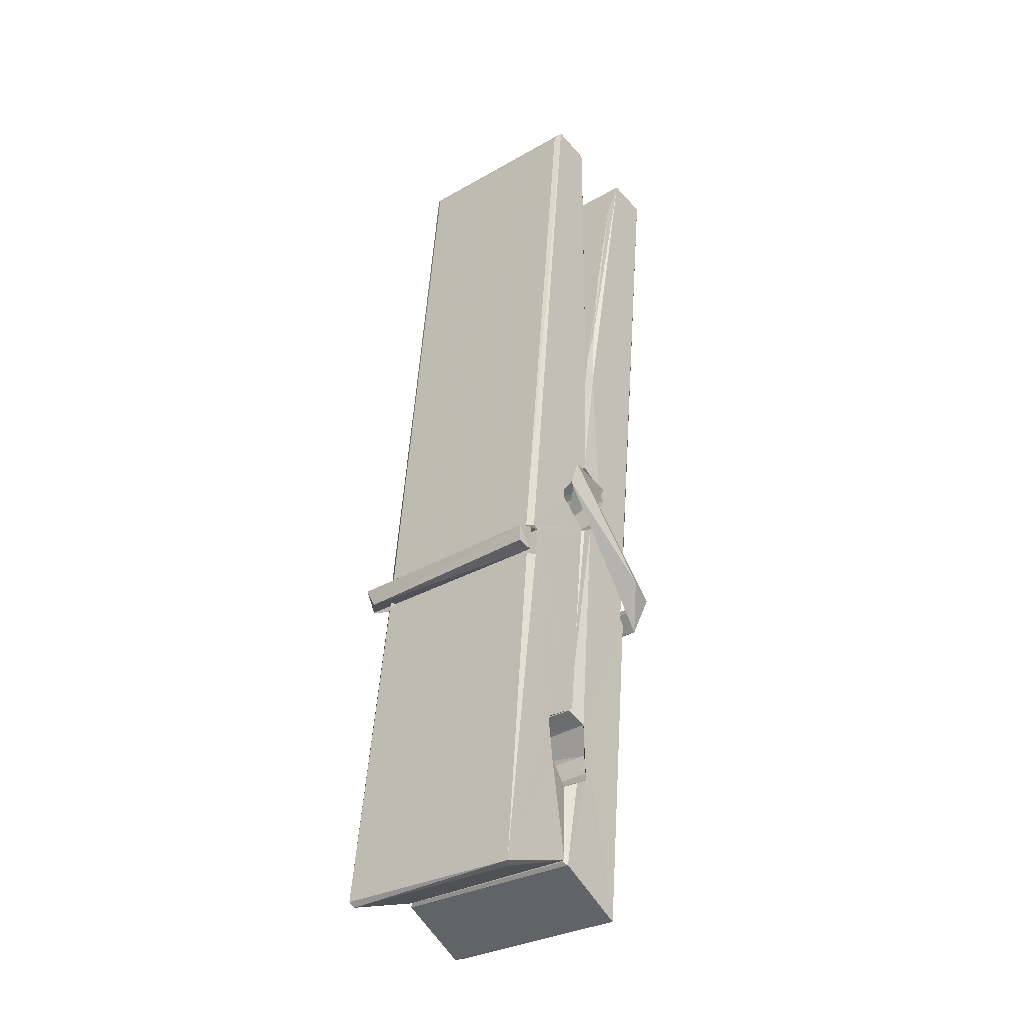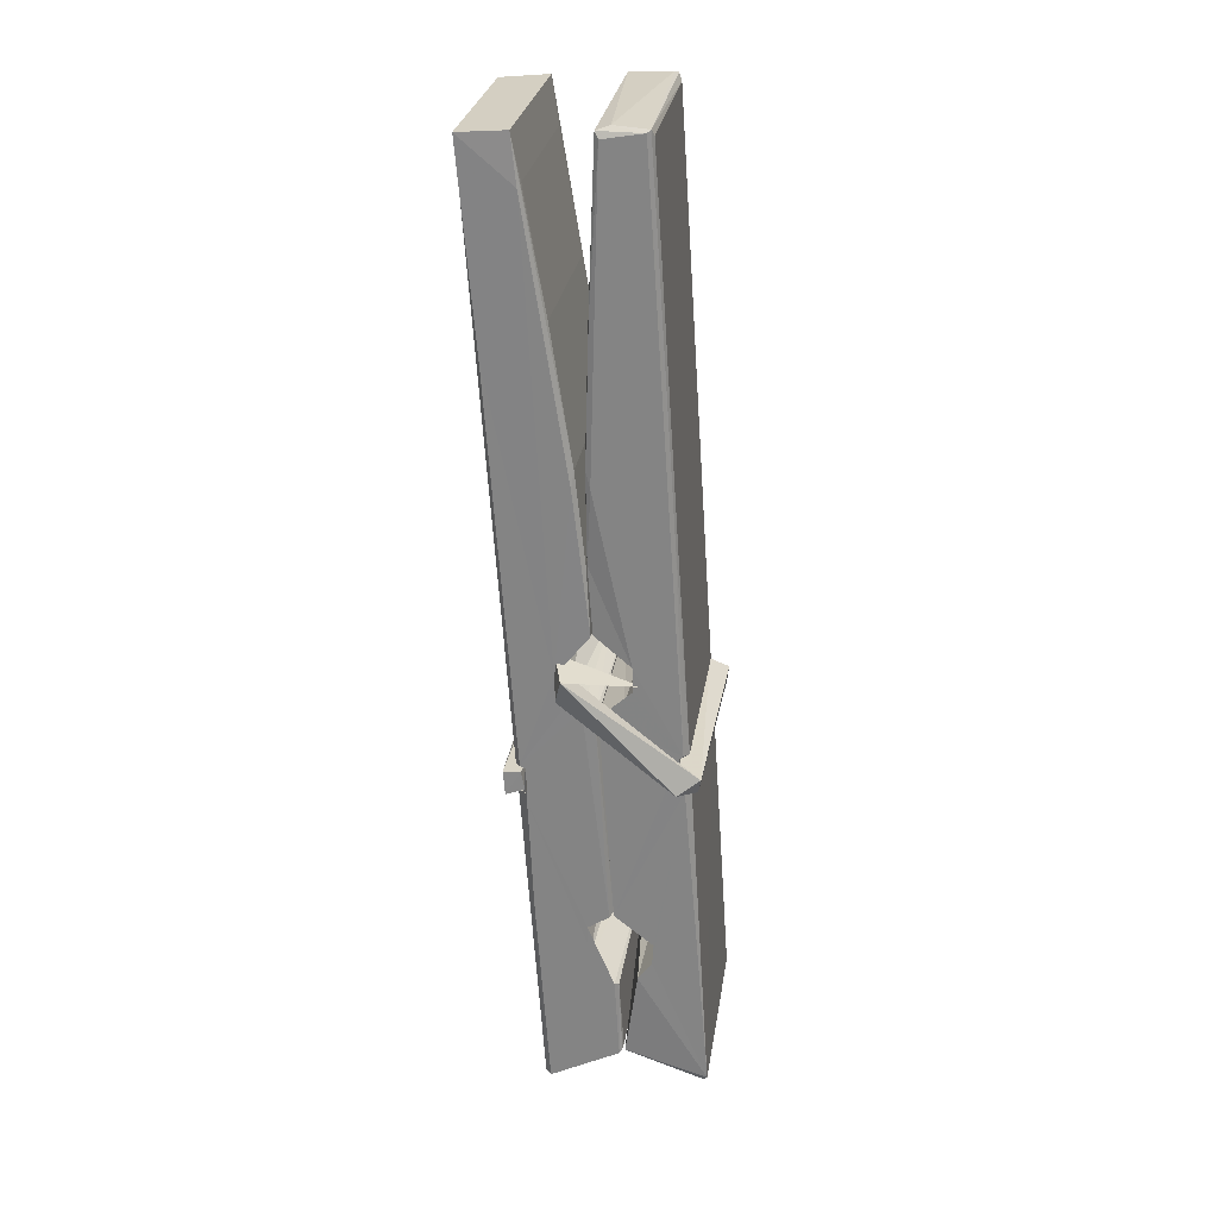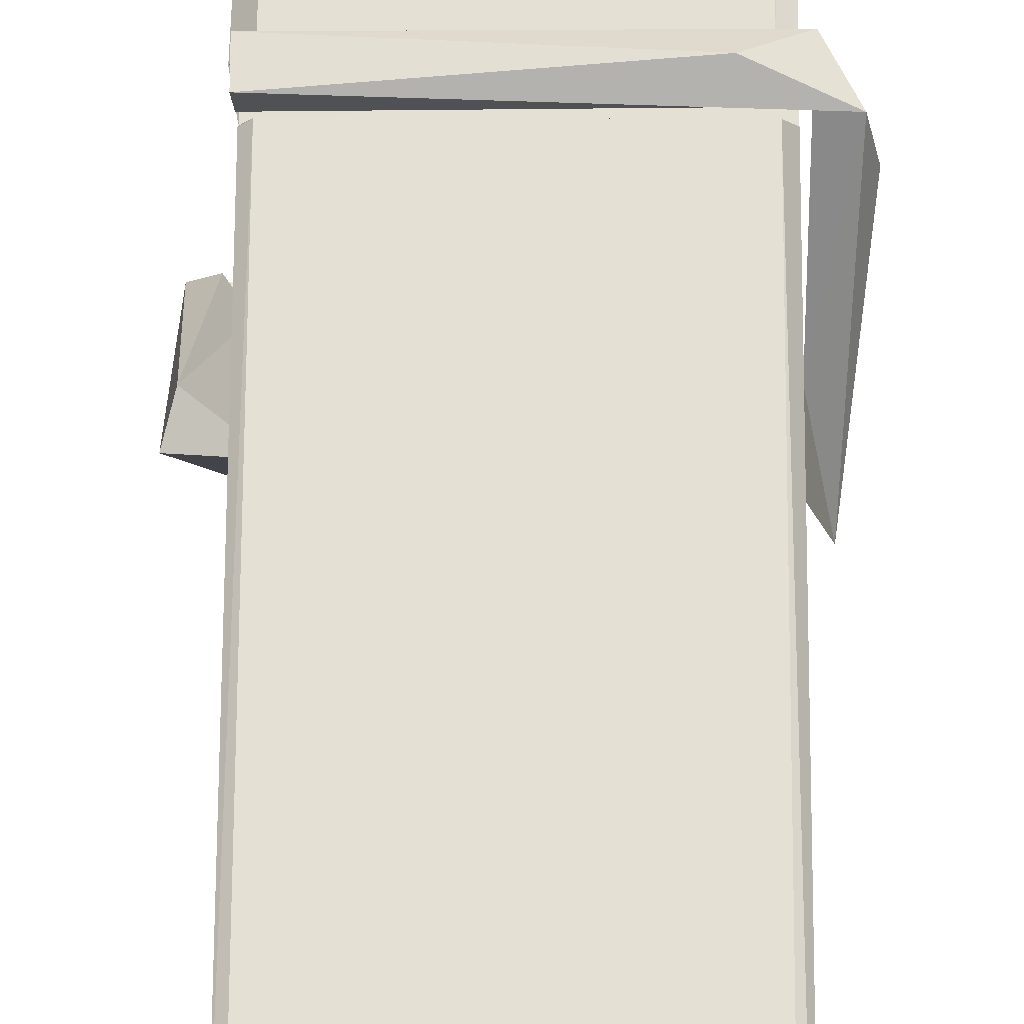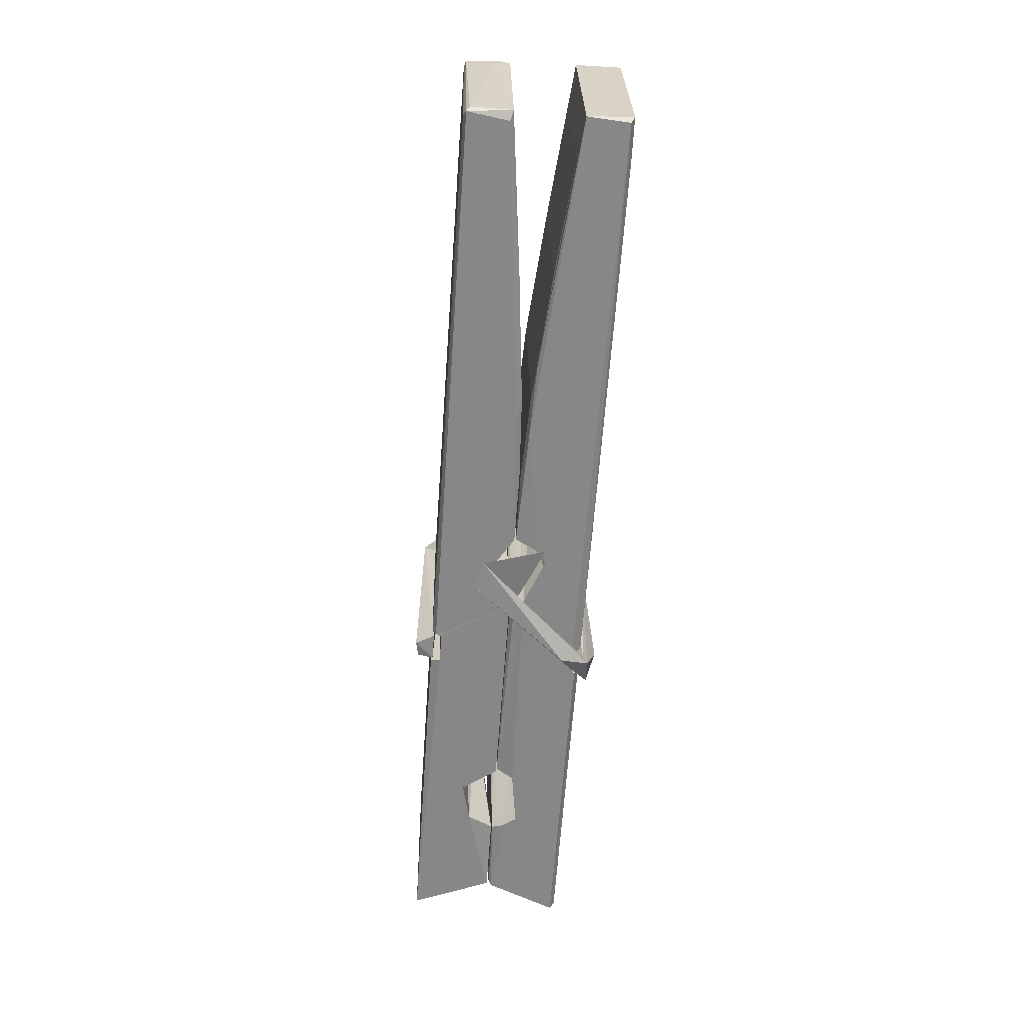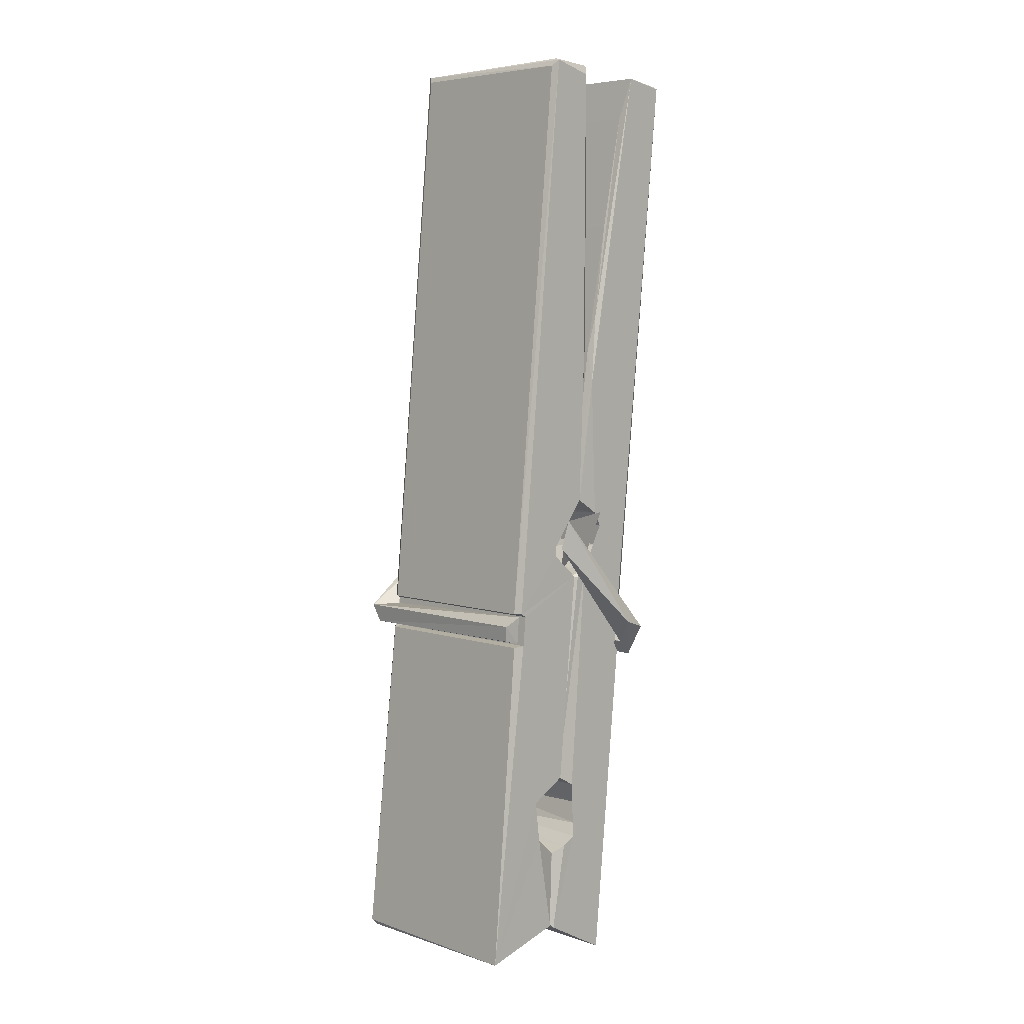
<metadata>
{"format":"obj","ext":"obj","renderer":"f3d","projection":"perspective","resolution":1024,"background":"white","views":[{"elev":-33.0,"azim":-140.1,"up":"+Y"},{"elev":28.8,"azim":98.9,"up":"+Y"},{"elev":70.0,"azim":-178.2,"up":"+Z"},{"elev":26.3,"azim":-90.7,"up":"+Y"},{"elev":3.9,"azim":-134.6,"up":"+Y"}]}
</metadata>
<code>
v -0.8042 -5.051 1.85
v -0.6406 -5.017 1.791
v -0.8024 -5.019 1.79
v -0.7985 -5.015 1.789
v -0.8158 -4.472 1.834
v -0.8143 -4.393 1.847
v -0.8167 -4.296 1.864
v -0.8115 -4.503 1.829
v -0.6588 -4.295 1.865
v -0.8177 -4.3 1.907
v -0.8178 -4.532 1.828
v -0.8245 -4.26 1.871
v -0.6442 -4.882 1.8
v -0.8112 -4.777 1.87
v -0.8135 -4.699 1.823
v -0.8073 -4.948 1.804
v -0.8071 -4.941 1.816
v -0.8083 -4.893 1.813
v -0.6426 -4.935 1.819
v -0.6482 -4.914 1.826
v -0.8025 -4.932 1.823
v -0.6493 -4.667 1.843
v -0.6536 -4.649 1.839
v -0.8148 -4.648 1.836
v -0.8141 -4.636 1.816
v -0.6512 -4.631 1.815
v -0.8063 -4.753 1.875
v -0.6641 -4.292 1.863
v -0.6613 -4.256 1.87
v -0.6577 -4.499 1.828
v -0.6489 -4.689 1.833
v -0.6496 -4.699 1.812
v -0.6487 -4.695 1.822
v -0.6493 -4.879 1.798
v -0.6427 -5.014 1.789
v -0.6459 -5.011 1.788
v -0.6429 -4.77 1.865
v -0.8041 -4.777 1.874
v -0.6636 -4.295 1.906
v -0.6617 -4.389 1.846
v -0.8134 -4.678 1.843
v -0.8051 -4.885 1.799
v -0.7979 -4.913 1.827
v -0.6424 -4.947 1.796
v -0.8097 -4.578 1.82
v -0.6554 -4.574 1.819
v -0.8144 -4.66 1.842
v -0.8242 -4.266 1.906
v -0.8172 -4.263 1.91
v -0.6598 -4.259 1.908
v -0.6557 -4.418 1.894
v -0.647 -4.748 1.87
v -0.6463 -4.95 1.793
v -0.6394 -5.046 1.849
v -0.6436 -5.045 1.853
v -0.7988 -5.049 1.854
v -0.8054 -5.021 1.793
v -0.6534 -4.513 1.829
v -0.6436 -4.894 1.818
v -0.8086 -4.704 1.811
v -0.6539 -4.701 1.81
v -0.647 -4.75 1.866
v -0.8133 -4.705 1.815
v -0.6463 -4.774 1.868
v -0.6515 -4.773 1.873
v -0.8021 -4.954 1.794
v -0.8119 -4.755 1.867
v -0.8112 -4.775 1.866
v -0.6516 -4.749 1.874
v -0.8215 -4.256 1.814
v -0.6437 -5.015 1.787
v -0.8149 -4.503 1.821
v -0.818 -4.392 1.819
v -0.6601 -4.259 1.81
v -0.6605 -4.254 1.778
v -0.6535 -4.512 1.815
v -0.6558 -4.499 1.819
v -0.6588 -4.387 1.817
v -0.8183 -4.516 1.817
v -0.8088 -4.885 1.798
v -0.6441 -4.88 1.796
v -0.6426 -4.939 1.777
v -0.8086 -4.903 1.767
v -0.8094 -4.762 1.739
v -0.6445 -4.89 1.776
v -0.8108 -4.667 1.783
v -0.6533 -4.642 1.792
v -0.808 -4.644 1.796
v -0.65 -4.655 1.784
v -0.8152 -4.636 1.815
v -0.814 -4.685 1.786
v -0.6493 -4.687 1.79
v -0.6495 -4.675 1.783
v -0.6531 -4.631 1.814
v -0.8131 -4.704 1.811
v -0.8195 -4.26 1.775
v -0.6595 -4.499 1.82
v -0.6434 -4.923 1.765
v -0.6533 -4.758 1.738
v -0.6563 -4.547 1.754
v -0.6661 -4.256 1.773
v -0.6663 -4.251 1.803
v -0.6629 -4.254 1.813
v -0.6624 -4.387 1.818
v -0.8147 -4.656 1.786
v -0.6438 -4.906 1.764
v -0.8076 -4.938 1.772
v -0.8054 -5.019 1.788
v -0.8132 -4.578 1.819
v -0.6545 -4.574 1.818
v -0.6543 -4.729 1.74
v -0.8254 -4.256 1.777
v -0.8196 -4.254 1.78
v -0.6629 -4.252 1.775
v -0.6485 -4.728 1.744
v -0.6477 -4.76 1.742
v -0.641 -5.033 1.718
v -0.7993 -5.04 1.727
v -0.8125 -4.761 1.747
v -0.825 -4.264 1.811
v -0.6434 -5.038 1.722
v -0.8073 -4.733 1.741
v -0.8132 -4.733 1.744
v -0.649 -4.7 1.809
v -0.8132 -4.735 1.749
v -0.8022 -4.953 1.793
v -0.8053 -5.04 1.72
v -0.6484 -4.731 1.748
v -0.6535 -4.756 1.746
v -0.8117 -4.735 1.742
v -0.647 -4.737 1.748
v -0.6393 -4.753 1.731
v -0.8117 -4.758 1.741
v -0.6249 -4.749 1.746
v -0.8112 -4.755 1.728
v -0.8129 -4.742 1.726
v -0.6443 -4.773 1.882
v -0.6458 -4.768 1.867
v -0.6458 -4.668 1.826
v -0.8307 -4.754 1.881
v -0.6511 -4.671 1.776
v -0.6612 -4.654 1.844
v -0.8071 -4.702 1.798
v -0.815 -4.648 1.843
v -0.8278 -4.653 1.788
v -0.8272 -4.677 1.78
v -0.8363 -4.747 1.857
v -0.8162 -4.693 1.818
v -0.7921 -4.768 1.889
v -0.8161 -4.78 1.88
v -0.8181 -4.767 1.867
v -0.646 -4.753 1.869
v -0.8152 -4.756 1.878
v -0.645 -4.753 1.883
v -0.6266 -4.659 1.834
v -0.6311 -4.678 1.839
v -0.6368 -4.749 1.755
v -0.6331 -4.738 1.729
f 49 29 12
f 8 5 6
f 5 7 6
f 7 40 6
f 40 8 6
f 58 30 29
f 58 29 9
f 12 5 11
f 18 15 42
f 15 63 42
f 20 59 19
f 38 14 1
f 18 43 17
f 18 59 43
f 17 43 21
f 22 23 26
f 41 31 15
f 15 32 60
f 7 5 12
f 50 9 29
f 48 10 49
f 28 12 29
f 28 29 40
f 29 30 40
f 23 24 26
f 22 47 23
f 47 24 23
f 41 22 31
f 18 13 59
f 43 59 20
f 19 17 21
f 21 20 19
f 44 16 19
f 16 17 19
f 54 57 2
f 69 52 51
f 39 51 50
f 28 7 12
f 30 8 40
f 40 7 28
f 25 45 26
f 25 26 24
f 47 22 41
f 31 33 15
f 33 32 15
f 34 13 42
f 42 13 18
f 43 20 21
f 36 35 3
f 36 3 4
f 57 3 2
f 3 35 2
f 10 39 50
f 10 50 49
f 25 11 45
f 11 5 8
f 11 8 45
f 45 8 30
f 26 45 46
f 45 30 46
f 58 22 26
f 26 46 58
f 46 30 58
f 51 39 69
f 39 10 69
f 25 24 11
f 47 67 48
f 67 27 48
f 48 27 10
f 51 9 50
f 22 9 51
f 52 22 51
f 64 37 55
f 55 56 54
f 54 56 1
f 4 3 66
f 36 4 66
f 36 66 53
f 35 36 53
f 35 53 2
f 56 55 38
f 66 3 57
f 1 18 17
f 14 18 1
f 15 18 14
f 47 11 24
f 11 47 48
f 12 11 48
f 49 12 48
f 29 49 50
f 9 22 58
f 31 22 52
f 31 52 33
f 64 19 59
f 19 64 44
f 2 44 64
f 2 64 54
f 57 54 1
f 32 61 60
f 33 13 32
f 62 33 52
f 47 41 15
f 15 60 63
f 60 61 42
f 34 42 61
f 32 13 34
f 32 34 61
f 33 59 13
f 64 59 33
f 38 55 65
f 55 37 65
f 14 68 15
f 60 42 63
f 66 16 44
f 66 44 53
f 2 53 44
f 55 54 64
f 38 1 56
f 17 57 1
f 57 17 16
f 66 57 16
f 15 68 67
f 62 37 64
f 68 37 62
f 68 62 67
f 64 33 62
f 52 69 62
f 67 62 69
f 67 69 27
f 47 15 67
f 69 10 27
f 37 38 65
f 38 37 68
f 68 14 38
f 82 117 71
f 75 76 74
f 76 77 78
f 76 78 74
f 78 103 74
f 73 72 79
f 73 79 120
f 83 85 106
f 83 80 85
f 83 106 98
f 83 98 107
f 106 116 98
f 105 86 91
f 87 94 89
f 112 123 122
f 123 90 105
f 90 88 105
f 70 73 120
f 103 78 104
f 78 77 97
f 78 97 104
f 88 94 87
f 89 86 105
f 105 87 89
f 93 86 89
f 117 116 99
f 115 100 111
f 96 111 101
f 111 100 101
f 100 114 101
f 72 73 104
f 73 70 103
f 73 103 104
f 104 97 72
f 90 109 94
f 94 88 90
f 105 88 87
f 92 91 93
f 91 86 93
f 95 91 92
f 92 124 95
f 95 81 80
f 80 81 85
f 98 82 107
f 107 82 126
f 108 71 118
f 127 121 117
f 114 112 96
f 114 96 101
f 102 103 70
f 72 97 110
f 72 110 109
f 110 94 109
f 97 77 110
f 89 94 110
f 89 110 76
f 110 77 76
f 122 111 96
f 96 112 122
f 79 72 109
f 109 90 79
f 127 84 119
f 113 112 114
f 114 102 113
f 75 102 114
f 75 114 100
f 75 100 115
f 121 127 118
f 126 71 108
f 84 127 117
f 99 84 117
f 127 83 107
f 127 119 83
f 95 123 91
f 91 123 105
f 90 123 112
f 90 112 79
f 112 120 79
f 112 70 120
f 70 112 113
f 70 113 102
f 102 75 103
f 103 75 74
f 76 75 89
f 75 115 89
f 115 93 89
f 81 128 116
f 106 85 81
f 106 81 116
f 98 116 117
f 98 117 82
f 121 71 117
f 71 121 118
f 127 108 118
f 92 93 124
f 93 115 124
f 123 95 125
f 81 95 124
f 128 81 124
f 124 115 128
f 128 115 111
f 111 122 125
f 111 125 128
f 122 123 125
f 80 83 119
f 71 126 82
f 127 107 108
f 107 126 108
f 119 129 128
f 128 125 119
f 80 125 95
f 125 80 119
f 99 116 128
f 99 128 129
f 99 129 119
f 119 84 99
f 131 158 130
f 132 136 158
f 132 134 133
f 130 136 133
f 132 133 135
f 136 132 135
f 130 158 136
f 149 137 154
f 154 152 153
f 155 134 158
f 158 131 139
f 151 148 153
f 147 146 151
f 155 142 156
f 156 142 139
f 155 139 142
f 142 155 141
f 141 155 142
f 145 144 143
f 145 143 144
f 148 145 144
f 144 145 148
f 146 145 148
f 147 145 146
f 146 148 151
f 147 140 145
f 156 139 131
f 134 155 156
f 155 158 139
f 145 140 148
f 147 150 140
f 150 147 151
f 150 149 140
f 140 153 148
f 153 140 154
f 154 140 149
f 151 138 150
f 153 152 151
f 138 152 137
f 137 152 154
f 150 137 149
f 137 150 138
f 138 151 152
f 157 134 156
f 157 156 131
f 157 131 134
f 132 158 134
f 134 131 133
f 131 130 133
f 133 136 135
f 49 29 12
f 8 5 6
f 5 7 6
f 7 40 6
f 40 8 6
f 58 30 29
f 58 29 9
f 12 5 11
f 18 15 42
f 15 63 42
f 20 59 19
f 38 14 1
f 18 43 17
f 18 59 43
f 17 43 21
f 22 23 26
f 41 31 15
f 15 32 60
f 7 5 12
f 50 9 29
f 48 10 49
f 28 12 29
f 28 29 40
f 29 30 40
f 23 24 26
f 22 47 23
f 47 24 23
f 41 22 31
f 18 13 59
f 43 59 20
f 19 17 21
f 21 20 19
f 44 16 19
f 16 17 19
f 54 57 2
f 69 52 51
f 39 51 50
f 28 7 12
f 30 8 40
f 40 7 28
f 25 45 26
f 25 26 24
f 47 22 41
f 31 33 15
f 33 32 15
f 34 13 42
f 42 13 18
f 43 20 21
f 36 35 3
f 36 3 4
f 57 3 2
f 3 35 2
f 10 39 50
f 10 50 49
f 25 11 45
f 11 5 8
f 11 8 45
f 45 8 30
f 26 45 46
f 45 30 46
f 58 22 26
f 26 46 58
f 46 30 58
f 51 39 69
f 39 10 69
f 25 24 11
f 47 67 48
f 67 27 48
f 48 27 10
f 51 9 50
f 22 9 51
f 52 22 51
f 64 37 55
f 55 56 54
f 54 56 1
f 4 3 66
f 36 4 66
f 36 66 53
f 35 36 53
f 35 53 2
f 56 55 38
f 66 3 57
f 1 18 17
f 14 18 1
f 15 18 14
f 47 11 24
f 11 47 48
f 12 11 48
f 49 12 48
f 29 49 50
f 9 22 58
f 31 22 52
f 31 52 33
f 64 19 59
f 19 64 44
f 2 44 64
f 2 64 54
f 57 54 1
f 32 61 60
f 33 13 32
f 62 33 52
f 47 41 15
f 15 60 63
f 60 61 42
f 34 42 61
f 32 13 34
f 32 34 61
f 33 59 13
f 64 59 33
f 38 55 65
f 55 37 65
f 14 68 15
f 60 42 63
f 66 16 44
f 66 44 53
f 2 53 44
f 55 54 64
f 38 1 56
f 17 57 1
f 57 17 16
f 66 57 16
f 15 68 67
f 62 37 64
f 68 37 62
f 68 62 67
f 64 33 62
f 52 69 62
f 67 62 69
f 67 69 27
f 47 15 67
f 69 10 27
f 37 38 65
f 38 37 68
f 68 14 38
f 82 117 71
f 75 76 74
f 76 77 78
f 76 78 74
f 78 103 74
f 73 72 79
f 73 79 120
f 83 85 106
f 83 80 85
f 83 106 98
f 83 98 107
f 106 116 98
f 105 86 91
f 87 94 89
f 112 123 122
f 123 90 105
f 90 88 105
f 70 73 120
f 103 78 104
f 78 77 97
f 78 97 104
f 88 94 87
f 89 86 105
f 105 87 89
f 93 86 89
f 117 116 99
f 115 100 111
f 96 111 101
f 111 100 101
f 100 114 101
f 72 73 104
f 73 70 103
f 73 103 104
f 104 97 72
f 90 109 94
f 94 88 90
f 105 88 87
f 92 91 93
f 91 86 93
f 95 91 92
f 92 124 95
f 95 81 80
f 80 81 85
f 98 82 107
f 107 82 126
f 108 71 118
f 127 121 117
f 114 112 96
f 114 96 101
f 102 103 70
f 72 97 110
f 72 110 109
f 110 94 109
f 97 77 110
f 89 94 110
f 89 110 76
f 110 77 76
f 122 111 96
f 96 112 122
f 79 72 109
f 109 90 79
f 127 84 119
f 113 112 114
f 114 102 113
f 75 102 114
f 75 114 100
f 75 100 115
f 121 127 118
f 126 71 108
f 84 127 117
f 99 84 117
f 127 83 107
f 127 119 83
f 95 123 91
f 91 123 105
f 90 123 112
f 90 112 79
f 112 120 79
f 112 70 120
f 70 112 113
f 70 113 102
f 102 75 103
f 103 75 74
f 76 75 89
f 75 115 89
f 115 93 89
f 81 128 116
f 106 85 81
f 106 81 116
f 98 116 117
f 98 117 82
f 121 71 117
f 71 121 118
f 127 108 118
f 92 93 124
f 93 115 124
f 123 95 125
f 81 95 124
f 128 81 124
f 124 115 128
f 128 115 111
f 111 122 125
f 111 125 128
f 122 123 125
f 80 83 119
f 71 126 82
f 127 107 108
f 107 126 108
f 119 129 128
f 128 125 119
f 80 125 95
f 125 80 119
f 99 116 128
f 99 128 129
f 99 129 119
f 119 84 99
f 131 158 130
f 132 136 158
f 132 134 133
f 130 136 133
f 132 133 135
f 136 132 135
f 130 158 136
f 149 137 154
f 154 152 153
f 155 134 158
f 158 131 139
f 151 148 153
f 147 146 151
f 155 142 156
f 156 142 139
f 155 139 142
f 142 155 141
f 141 155 142
f 145 144 143
f 145 143 144
f 148 145 144
f 144 145 148
f 146 145 148
f 147 145 146
f 146 148 151
f 147 140 145
f 156 139 131
f 134 155 156
f 155 158 139
f 145 140 148
f 147 150 140
f 150 147 151
f 150 149 140
f 140 153 148
f 153 140 154
f 154 140 149
f 151 138 150
f 153 152 151
f 138 152 137
f 137 152 154
f 150 137 149
f 137 150 138
f 138 151 152
f 157 134 156
f 157 156 131
f 157 131 134
f 132 158 134
f 134 131 133
f 131 130 133
f 133 136 135

</code>
